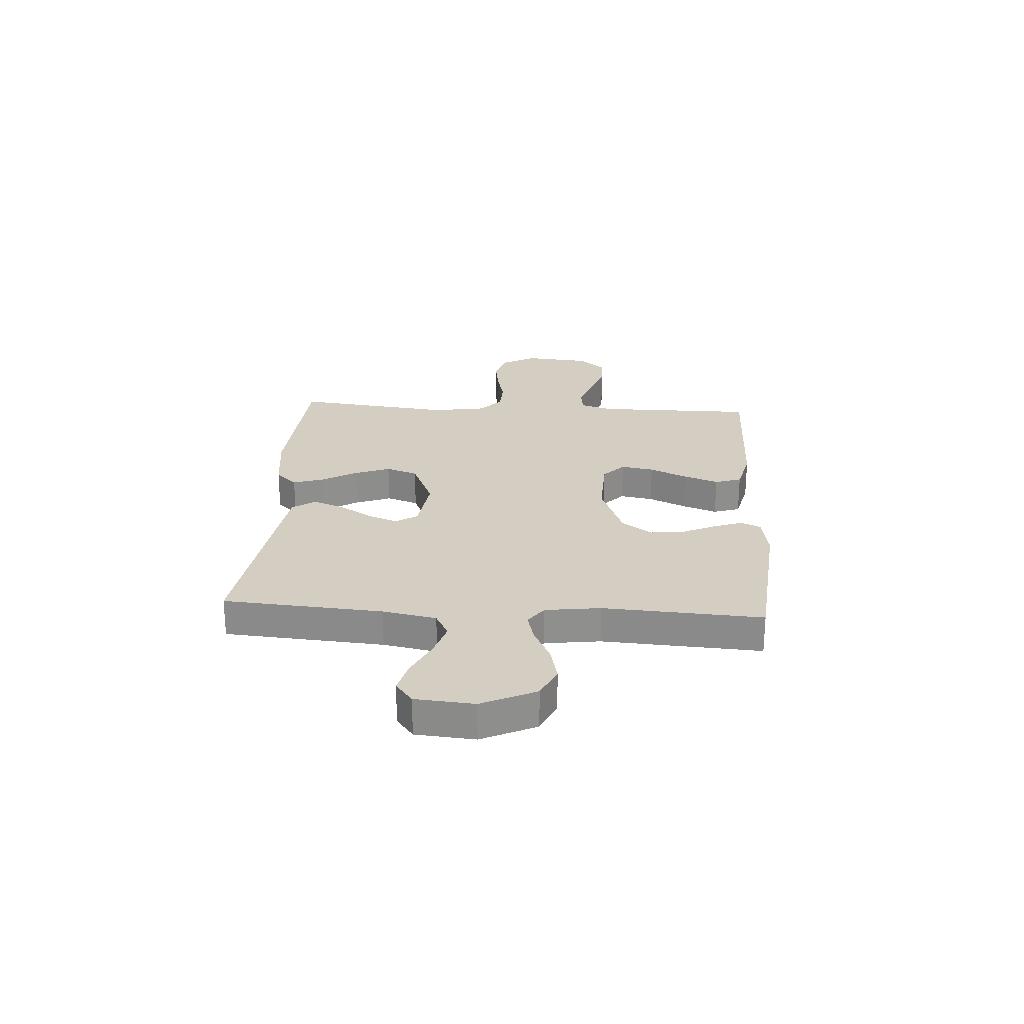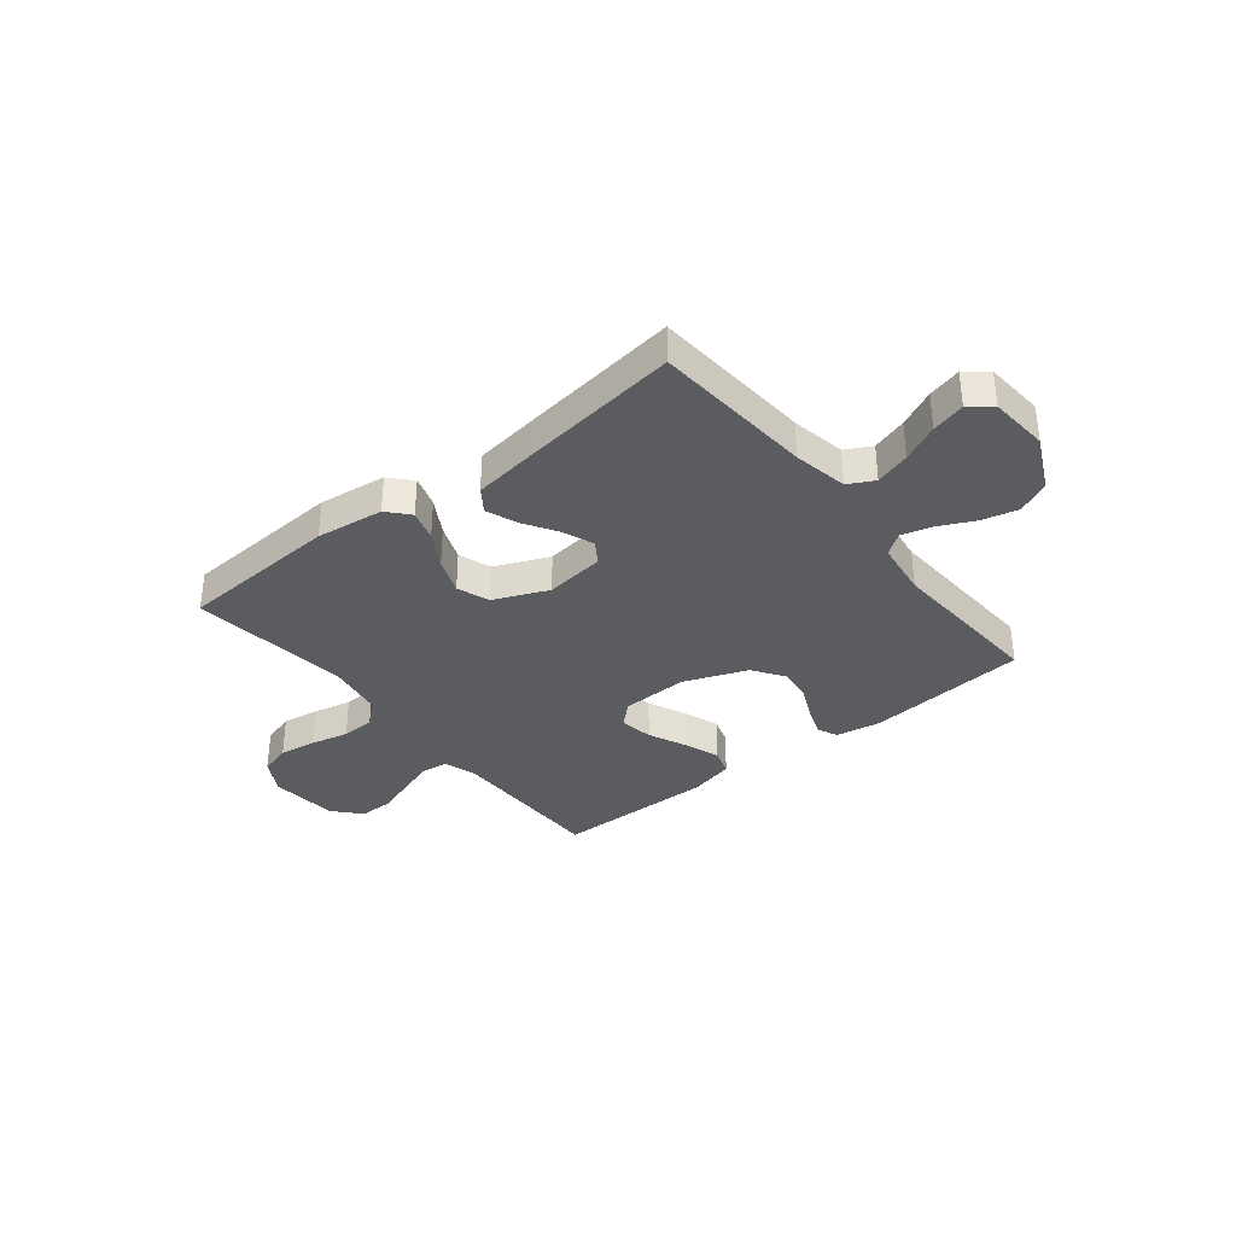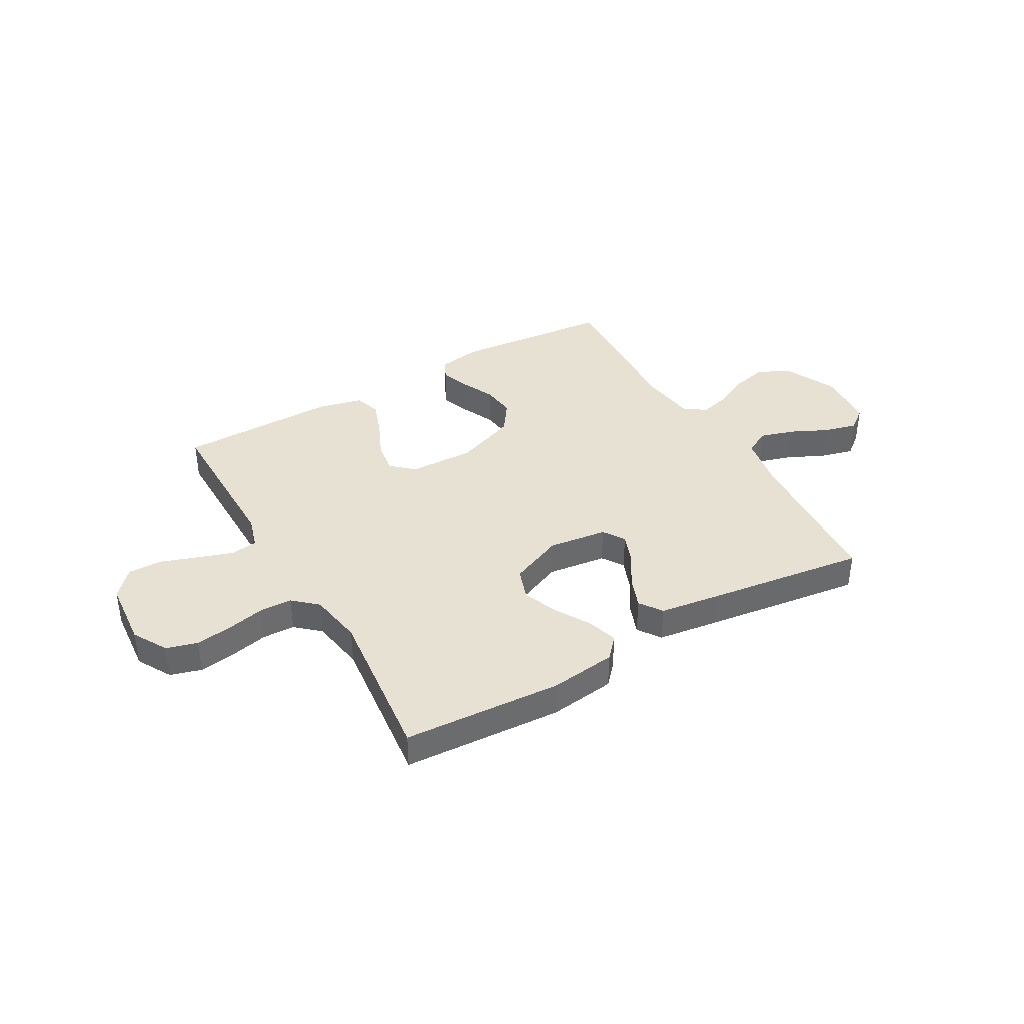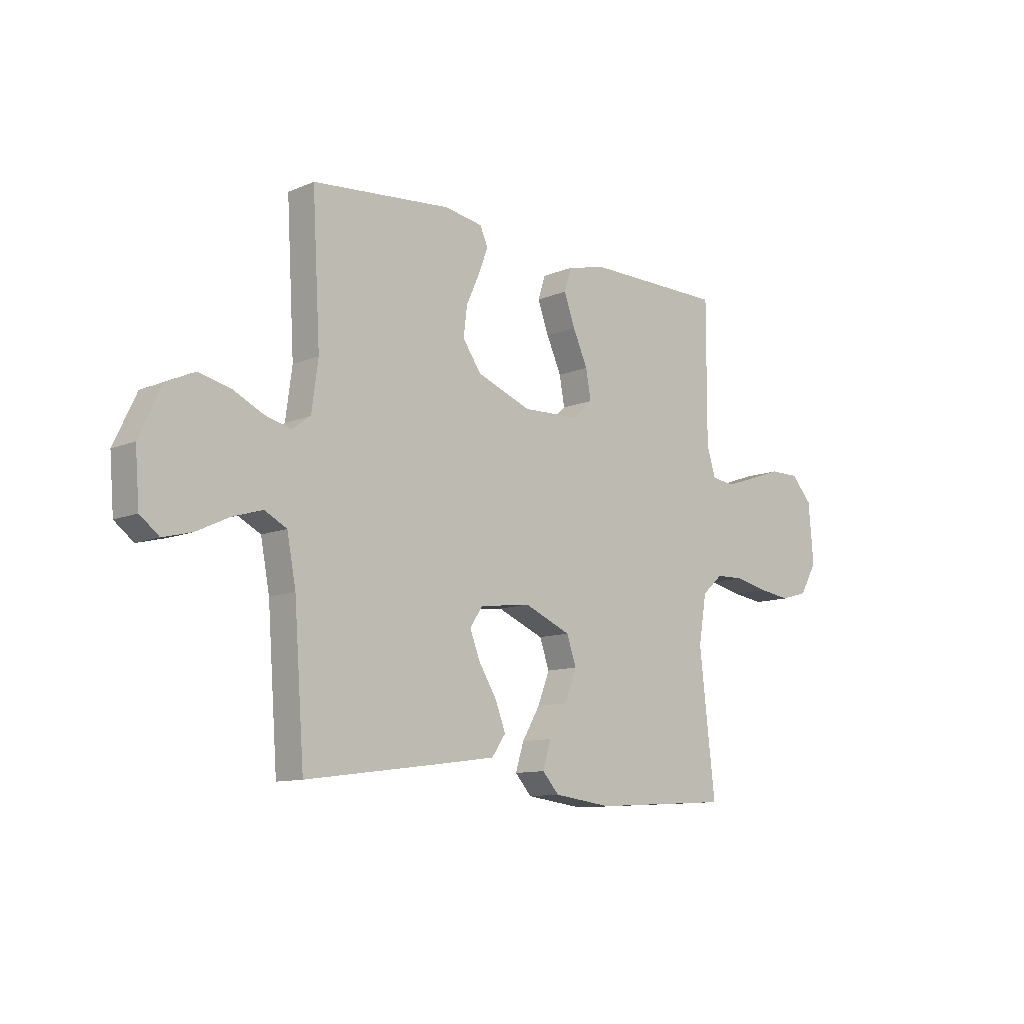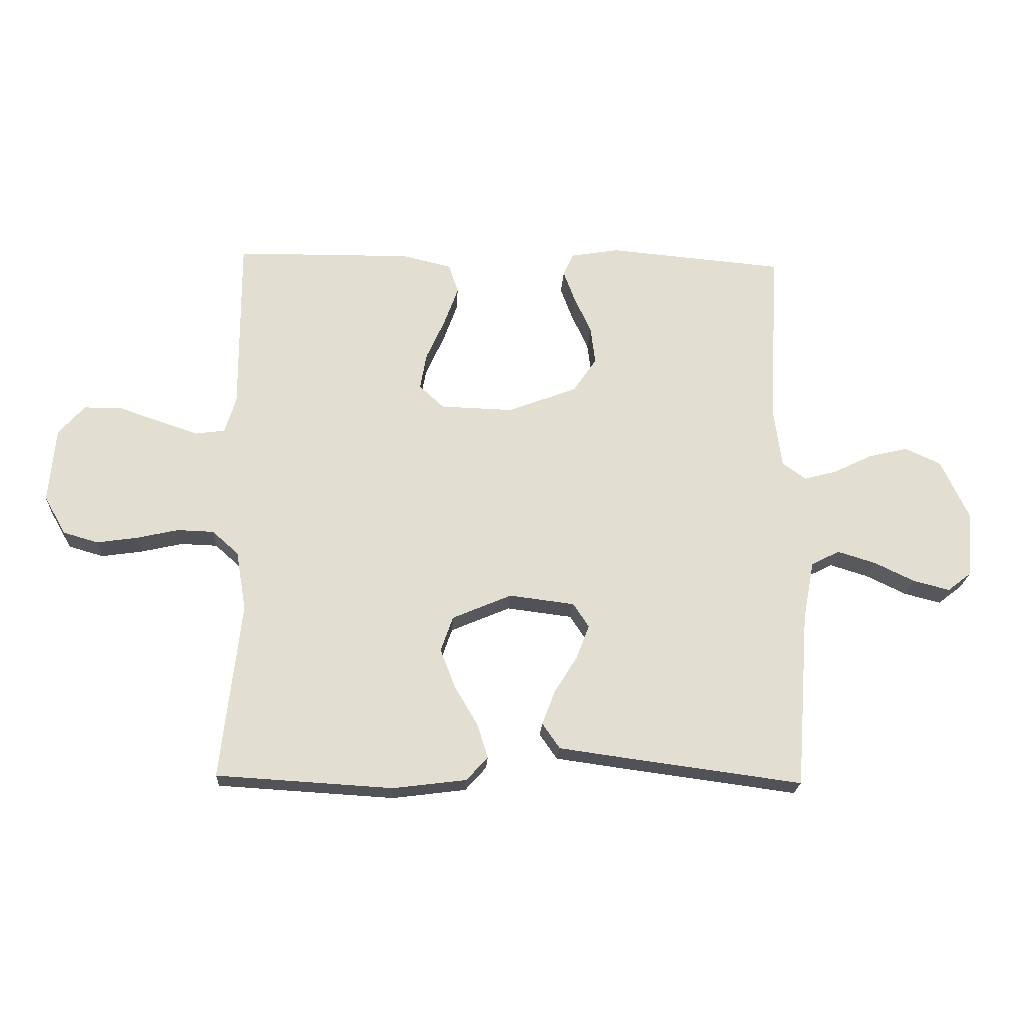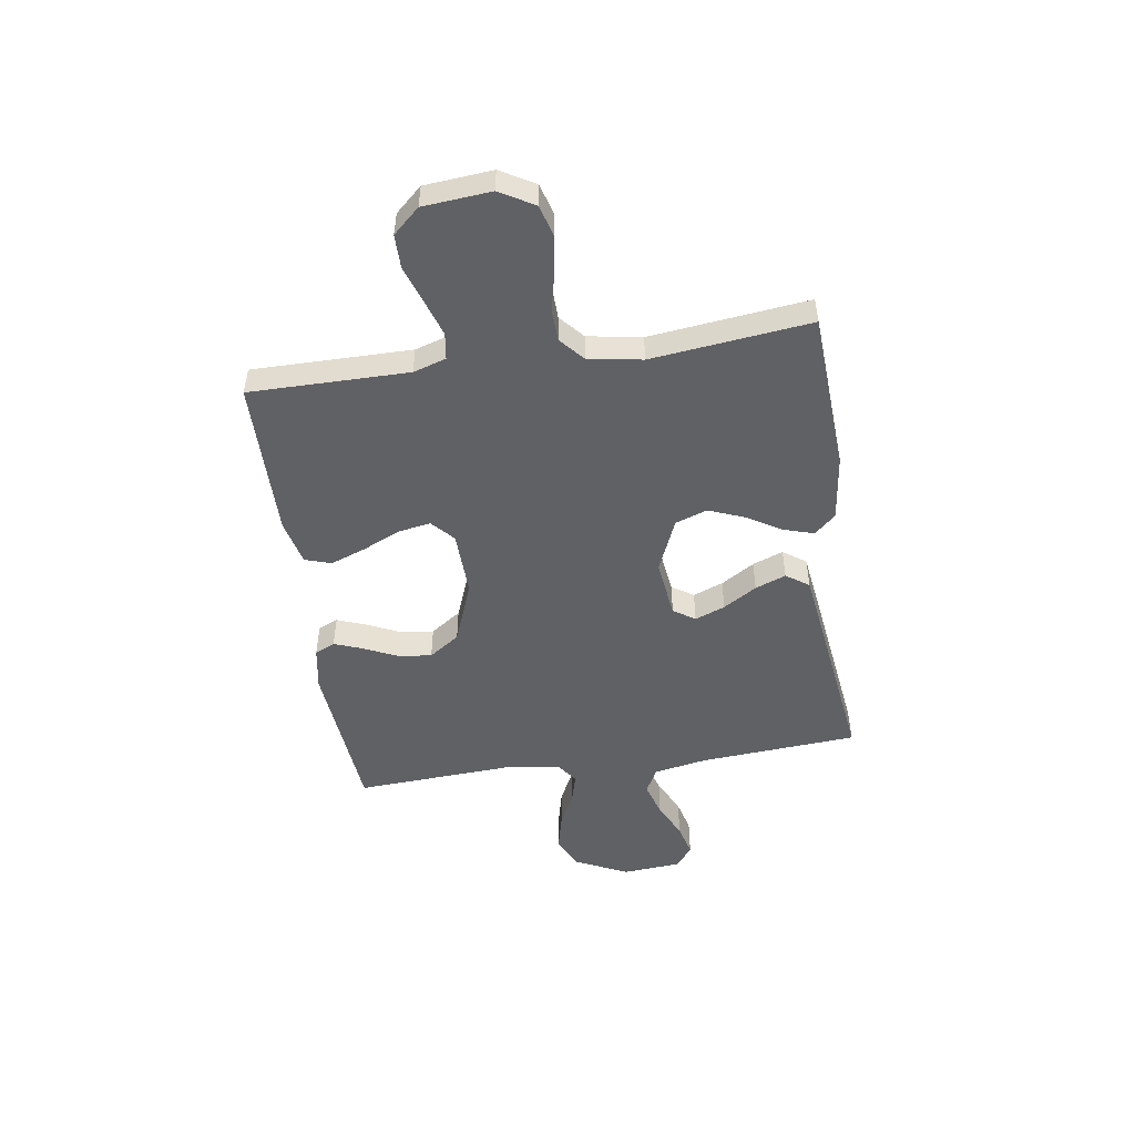
<metadata>
{"format":"obj","ext":"obj","renderer":"f3d","projection":"perspective","resolution":1024,"background":"white","views":[{"elev":25.2,"azim":-86.3,"up":"+Y"},{"elev":-35.0,"azim":-141.4,"up":"+Y"},{"elev":38.7,"azim":150.2,"up":"+Y"},{"elev":-10.8,"azim":-43.8,"up":"+Z"},{"elev":-21.5,"azim":177.0,"up":"+Z"},{"elev":-50.0,"azim":98.4,"up":"+Y"}]}
</metadata>
<code>
v -0.5 0.07 0.5
v -0.2 0.07 0.527
v -0.117 0.07 0.513
v -0.1 0.07 0.475
v -0.12 0.07 0.421
v -0.149 0.07 0.358
v -0.157 0.07 0.294
v -0.117 0.07 0.236
v 0 0.07 0.191
v 0.124 0.07 0.195
v 0.166 0.07 0.234
v 0.155 0.07 0.296
v 0.123 0.07 0.367
v 0.099 0.07 0.433
v 0.115 0.07 0.483
v 0.2 0.07 0.503
v 0.5 0.07 0.5
v 0.499 0.07 0.2
v 0.518 0.07 0.138
v 0.568 0.07 0.131
v 0.634 0.07 0.153
v 0.706 0.07 0.178
v 0.77 0.07 0.178
v 0.815 0.07 0.128
v 0.826 0.07 0
v 0.789 0.07 -0.065
v 0.73 0.07 -0.082
v 0.661 0.07 -0.072
v 0.59 0.07 -0.056
v 0.528 0.07 -0.058
v 0.483 0.07 -0.098
v 0.466 0.07 -0.2
v 0.5 0.07 -0.5
v 0.2 0.07 -0.518
v 0.075 0.07 -0.502
v 0.039 0.07 -0.462
v 0.057 0.07 -0.404
v 0.096 0.07 -0.338
v 0.122 0.07 -0.271
v 0.101 0.07 -0.211
v 0 0.07 -0.168
v -0.111 0.07 -0.182
v -0.138 0.07 -0.223
v -0.116 0.07 -0.28
v -0.077 0.07 -0.343
v -0.055 0.07 -0.401
v -0.085 0.07 -0.444
v -0.2 0.07 -0.46
v -0.5 0.07 -0.5
v -0.522 0.07 -0.2
v -0.541 0.07 -0.099
v -0.589 0.07 -0.074
v -0.654 0.07 -0.094
v -0.723 0.07 -0.127
v -0.785 0.07 -0.143
v -0.826 0.07 -0.111
v -0.835 0.07 0
v -0.787 0.07 0.102
v -0.726 0.07 0.13
v -0.659 0.07 0.114
v -0.593 0.07 0.082
v -0.537 0.07 0.067
v -0.497 0.07 0.096
v -0.483 0.07 0.2
v -0.5 0 0.5
v -0.2 0 0.527
v -0.117 0 0.513
v -0.1 0 0.475
v -0.12 0 0.421
v -0.149 0 0.358
v -0.157 0 0.294
v -0.117 0 0.236
v 0 0 0.191
v 0.124 0 0.195
v 0.166 0 0.234
v 0.155 0 0.296
v 0.123 0 0.367
v 0.099 0 0.433
v 0.115 0 0.483
v 0.2 0 0.503
v 0.5 0 0.5
v 0.499 0 0.2
v 0.518 0 0.138
v 0.568 0 0.131
v 0.634 0 0.153
v 0.706 0 0.178
v 0.77 0 0.178
v 0.815 0 0.128
v 0.826 0 0
v 0.789 0 -0.065
v 0.73 0 -0.082
v 0.661 0 -0.072
v 0.59 0 -0.056
v 0.528 0 -0.058
v 0.483 0 -0.098
v 0.466 0 -0.2
v 0.5 0 -0.5
v 0.2 0 -0.518
v 0.075 0 -0.502
v 0.039 0 -0.462
v 0.057 0 -0.404
v 0.096 0 -0.338
v 0.122 0 -0.271
v 0.101 0 -0.211
v 0 0 -0.168
v -0.111 0 -0.182
v -0.138 0 -0.223
v -0.116 0 -0.28
v -0.077 0 -0.343
v -0.055 0 -0.401
v -0.085 0 -0.444
v -0.2 0 -0.46
v -0.5 0 -0.5
v -0.522 0 -0.2
v -0.541 0 -0.099
v -0.589 0 -0.074
v -0.654 0 -0.094
v -0.723 0 -0.127
v -0.785 0 -0.143
v -0.826 0 -0.111
v -0.835 0 0
v -0.787 0 0.102
v -0.726 0 0.13
v -0.659 0 0.114
v -0.593 0 0.082
v -0.537 0 0.067
v -0.497 0 0.096
v -0.483 0 0.2
f 58 59 60 61
f 58 61 62
f 57 58 62
f 56 57 62
f 53 54 55 56
f 52 53 56 62
f 51 52 62 63
f 47 48 49 50
f 47 50 51 63
f 44 45 46 47
f 43 44 47 63
f 35 36 37 38
f 35 38 39
f 32 33 34 35
f 31 32 35 39
f 30 31 39 40
f 26 27 28 29
f 24 25 26 29
f 24 29 30
f 21 22 23 24
f 20 21 24 30
f 19 20 30 40
f 15 16 17 18
f 12 13 14 15
f 12 15 18 19
f 3 4 5 6
f 1 2 3 6
f 64 1 6 7
f 42 43 63 64
f 41 42 64 7
f 40 41 7 8
f 11 12 19
f 10 11 19 40
f 9 10 40
f 8 9 40
f 125 124 123 122
f 126 125 122
f 126 122 121
f 126 121 120
f 120 119 118 117
f 126 120 117 116
f 127 126 116 115
f 114 113 112 111
f 127 115 114 111
f 111 110 109 108
f 127 111 108 107
f 102 101 100 99
f 103 102 99
f 99 98 97 96
f 103 99 96 95
f 104 103 95 94
f 93 92 91 90
f 93 90 89 88
f 94 93 88
f 88 87 86 85
f 94 88 85 84
f 104 94 84 83
f 82 81 80 79
f 79 78 77 76
f 83 82 79 76
f 70 69 68 67
f 70 67 66 65
f 71 70 65 128
f 128 127 107 106
f 71 128 106 105
f 72 71 105 104
f 83 76 75
f 104 83 75 74
f 104 74 73
f 104 73 72
f 1 65 66 2
f 2 66 67 3
f 3 67 68 4
f 4 68 69 5
f 5 69 70 6
f 6 70 71 7
f 7 71 72 8
f 8 72 73 9
f 9 73 74 10
f 10 74 75 11
f 11 75 76 12
f 12 76 77 13
f 13 77 78 14
f 14 78 79 15
f 15 79 80 16
f 16 80 81 17
f 17 81 82 18
f 18 82 83 19
f 19 83 84 20
f 20 84 85 21
f 21 85 86 22
f 22 86 87 23
f 23 87 88 24
f 24 88 89 25
f 25 89 90 26
f 26 90 91 27
f 27 91 92 28
f 28 92 93 29
f 29 93 94 30
f 30 94 95 31
f 31 95 96 32
f 32 96 97 33
f 33 97 98 34
f 34 98 99 35
f 35 99 100 36
f 36 100 101 37
f 37 101 102 38
f 38 102 103 39
f 39 103 104 40
f 40 104 105 41
f 41 105 106 42
f 42 106 107 43
f 43 107 108 44
f 44 108 109 45
f 45 109 110 46
f 46 110 111 47
f 47 111 112 48
f 48 112 113 49
f 49 113 114 50
f 50 114 115 51
f 51 115 116 52
f 52 116 117 53
f 53 117 118 54
f 54 118 119 55
f 55 119 120 56
f 56 120 121 57
f 57 121 122 58
f 58 122 123 59
f 59 123 124 60
f 60 124 125 61
f 61 125 126 62
f 62 126 127 63
f 63 127 128 64
f 64 128 65 1

</code>
